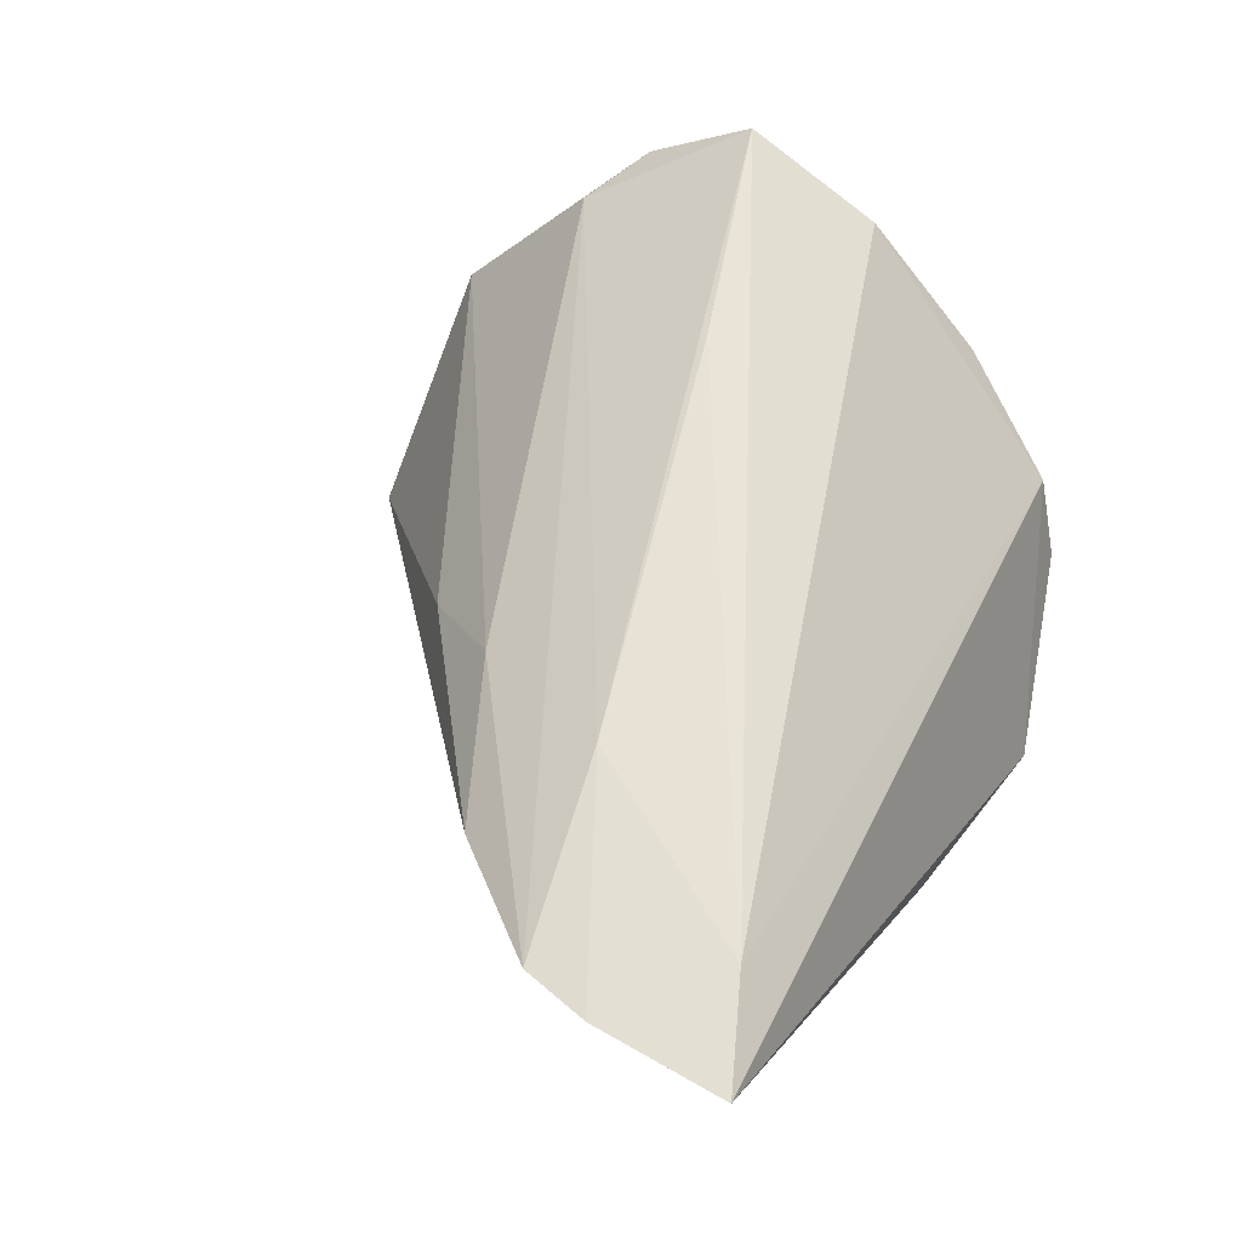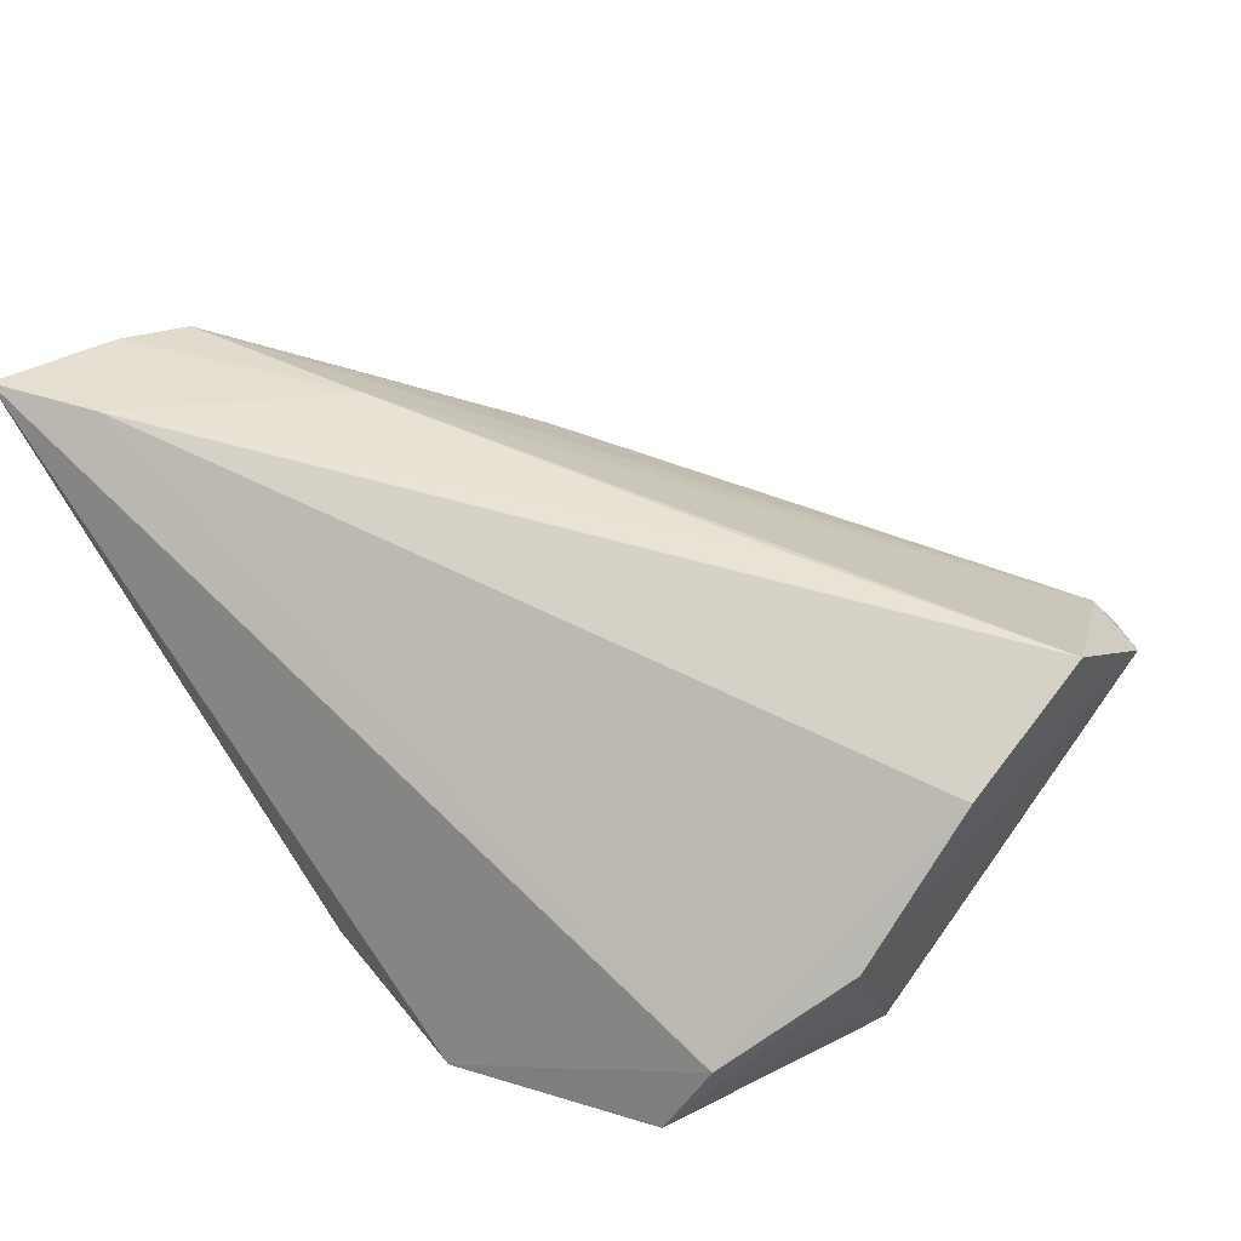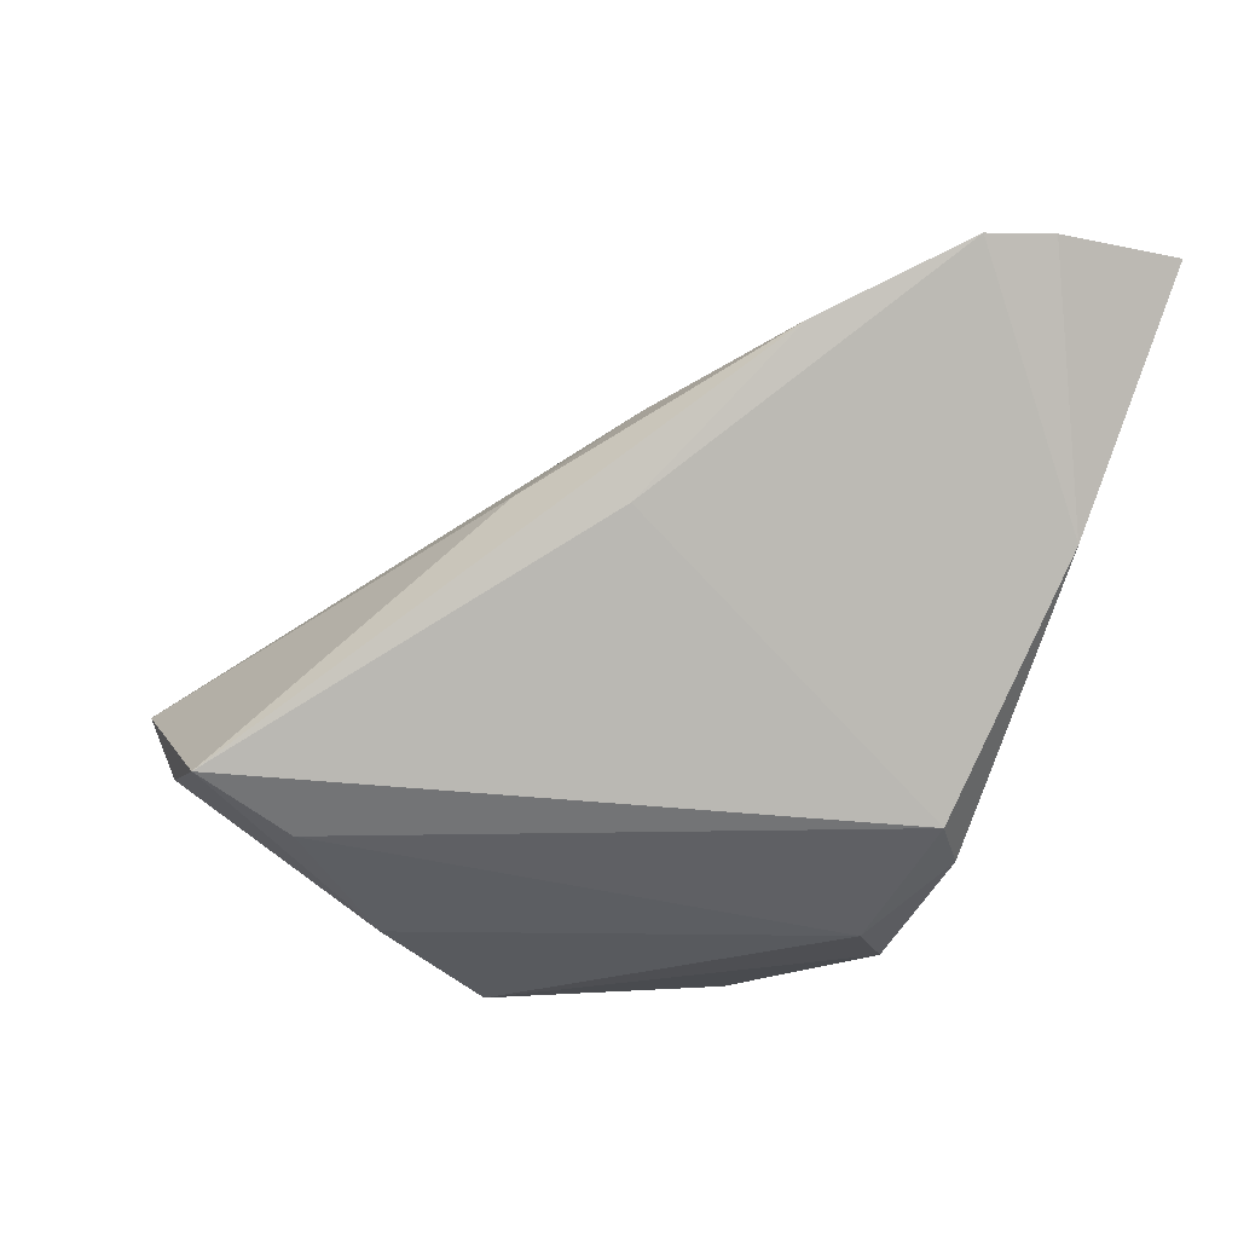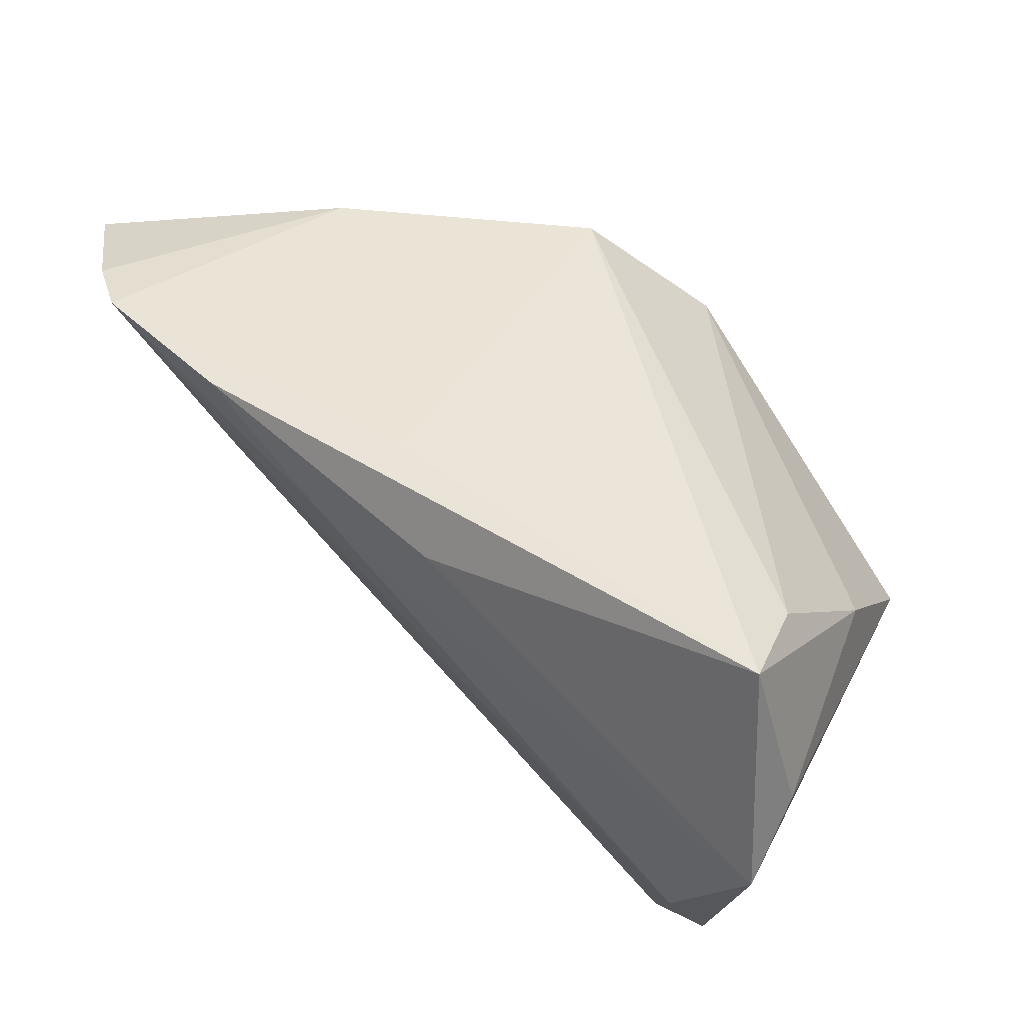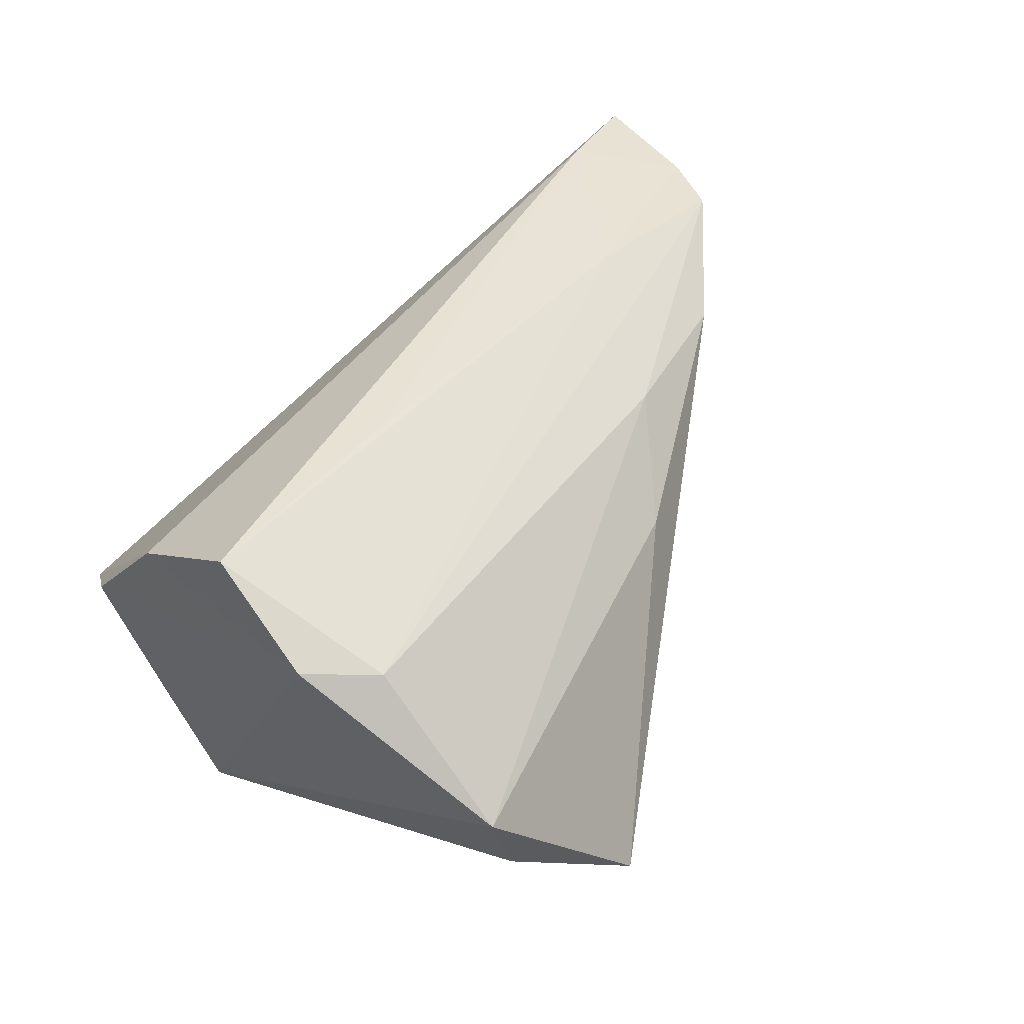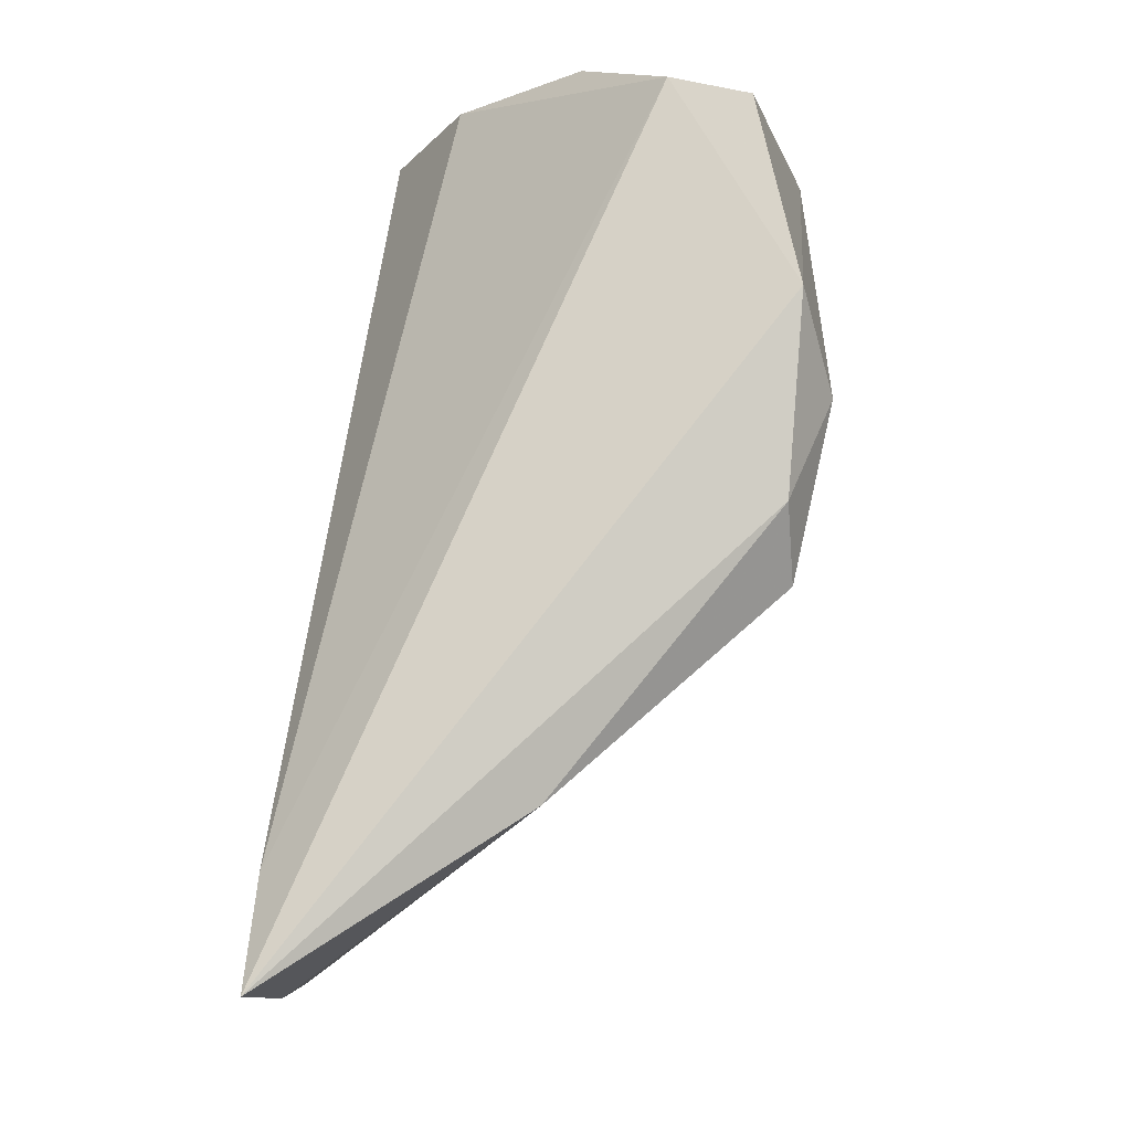
<metadata>
{"format":"obj","ext":"obj","renderer":"f3d","projection":"perspective","resolution":1024,"background":"white","views":[{"elev":57.1,"azim":120.9,"up":"+Z"},{"elev":45.6,"azim":-132.3,"up":"+Z"},{"elev":-37.5,"azim":65.5,"up":"+Z"},{"elev":-56.8,"azim":135.1,"up":"+Y"},{"elev":36.9,"azim":-37.6,"up":"+Z"},{"elev":77.1,"azim":94.5,"up":"+Y"}]}
</metadata>
<code>
v -0.0004301 0.02852 -0.02478
v -0.02967 -0.03499 0.01417
v -0.009354 0.03626 -0.02062
v -0.03634 0.005694 -0.014
v -0.0413 0.01053 0.003193
v 0.02845 -0.01128 0.0148
v 0.06249 0.03626 0.0263
v -0.03251 0.02775 -0.01493
v -0.03987 -0.01904 0.02497
v 0.05963 0.01306 0.02293
v 0.04257 0.03267 0.0006433
v 0.03663 0.007044 0.02445
v -0.01999 -0.04558 -0.01266
v -0.01141 -0.008503 0.02505
v 0.05067 0.03053 0.02652
v -0.02462 -0.04811 -0.002116
v -0.03822 -0.03118 0.01616
v 0.0117 0.03393 -0.02061
v 0.04751 -0.001498 0.0154
v 0.02098 -0.02279 0.004571
v -0.03535 0.02394 -0.006132
v -0.04109 -0.003453 0.01708
v 0.01877 0.02823 -0.02194
v -0.0032 -0.0477 -0.02244
v -0.0347 -0.00264 -0.02242
v -0.02158 -0.02033 -0.02478
v 0.02993 -0.01337 9.592e-05
v 0.06164 0.02097 0.02428
v -0.00704 -0.03524 -0.02478
f 9 12 14
f 2 12 9
f 15 22 9
f 9 14 15
f 7 21 15
f 21 22 15
f 15 14 12
f 11 27 23
f 27 11 10
f 12 2 10
f 3 21 7
f 23 27 24
f 16 2 17
f 17 2 9
f 9 22 17
f 5 22 21
f 5 17 22
f 12 10 28
f 7 15 28
f 28 15 12
f 28 11 7
f 28 10 11
f 17 5 25
f 16 17 25
f 26 25 1
f 1 25 3
f 18 11 23
f 23 1 18
f 18 1 3
f 18 3 7
f 7 11 18
f 13 24 16
f 26 24 13
f 16 25 13
f 13 25 26
f 16 24 20
f 27 10 19
f 19 24 27
f 19 20 24
f 8 5 21
f 21 3 8
f 3 25 8
f 29 24 26
f 26 1 29
f 23 24 29
f 29 1 23
f 20 19 6
f 6 2 16
f 16 20 6
f 6 10 2
f 6 19 10
f 4 25 5
f 5 8 4
f 4 8 25

</code>
